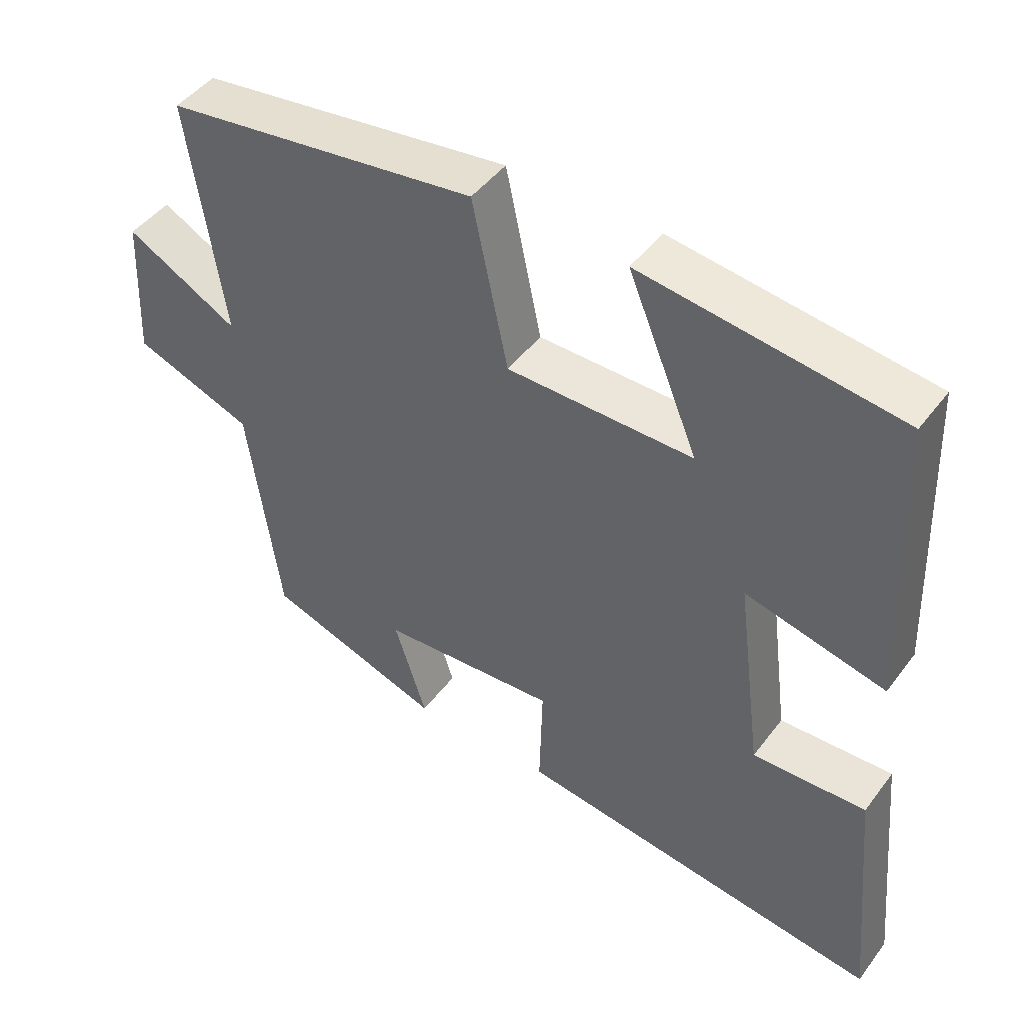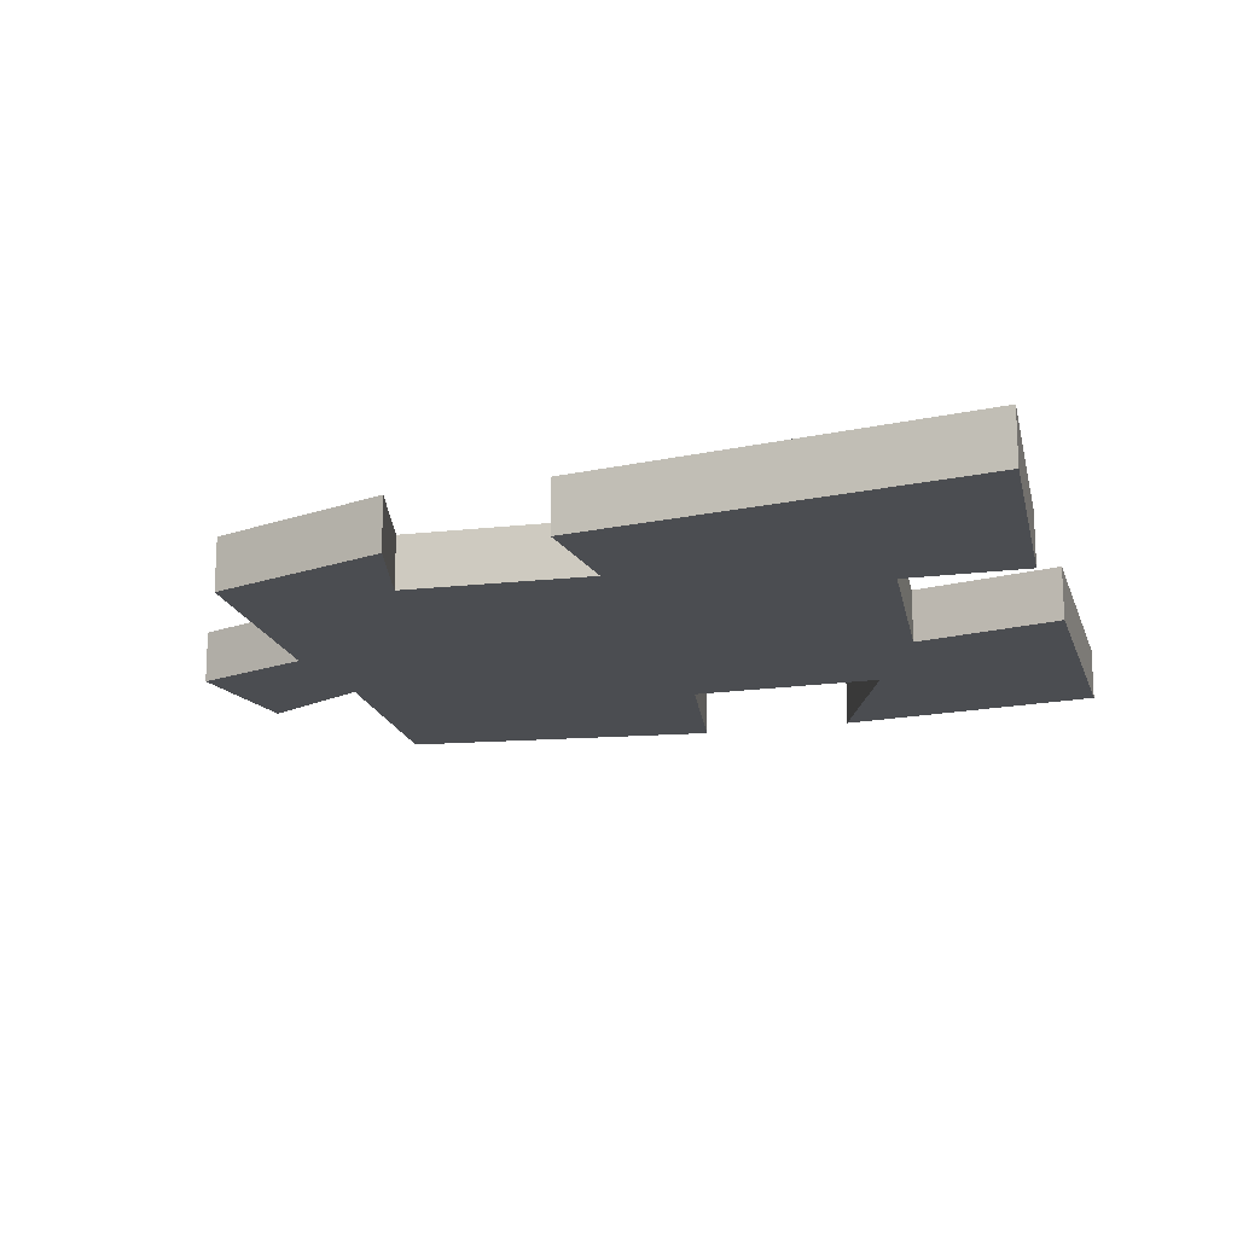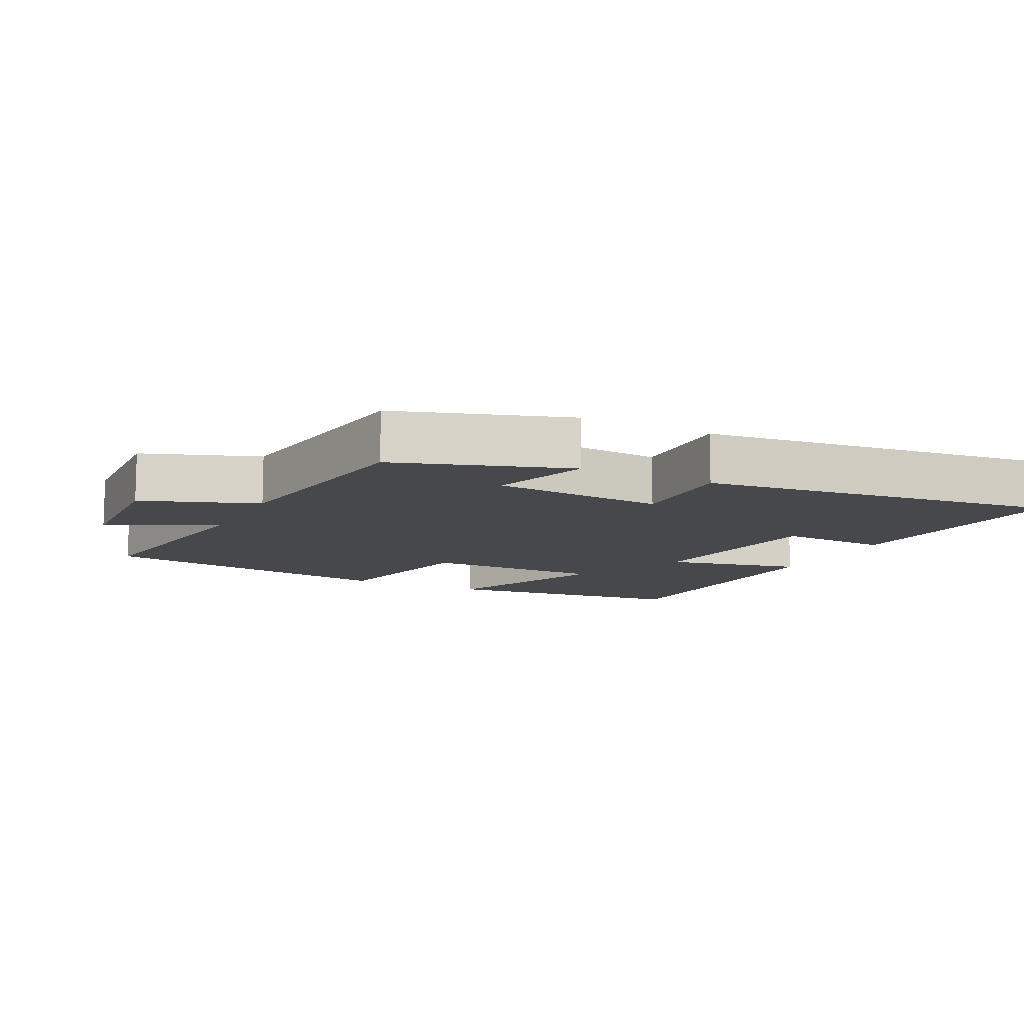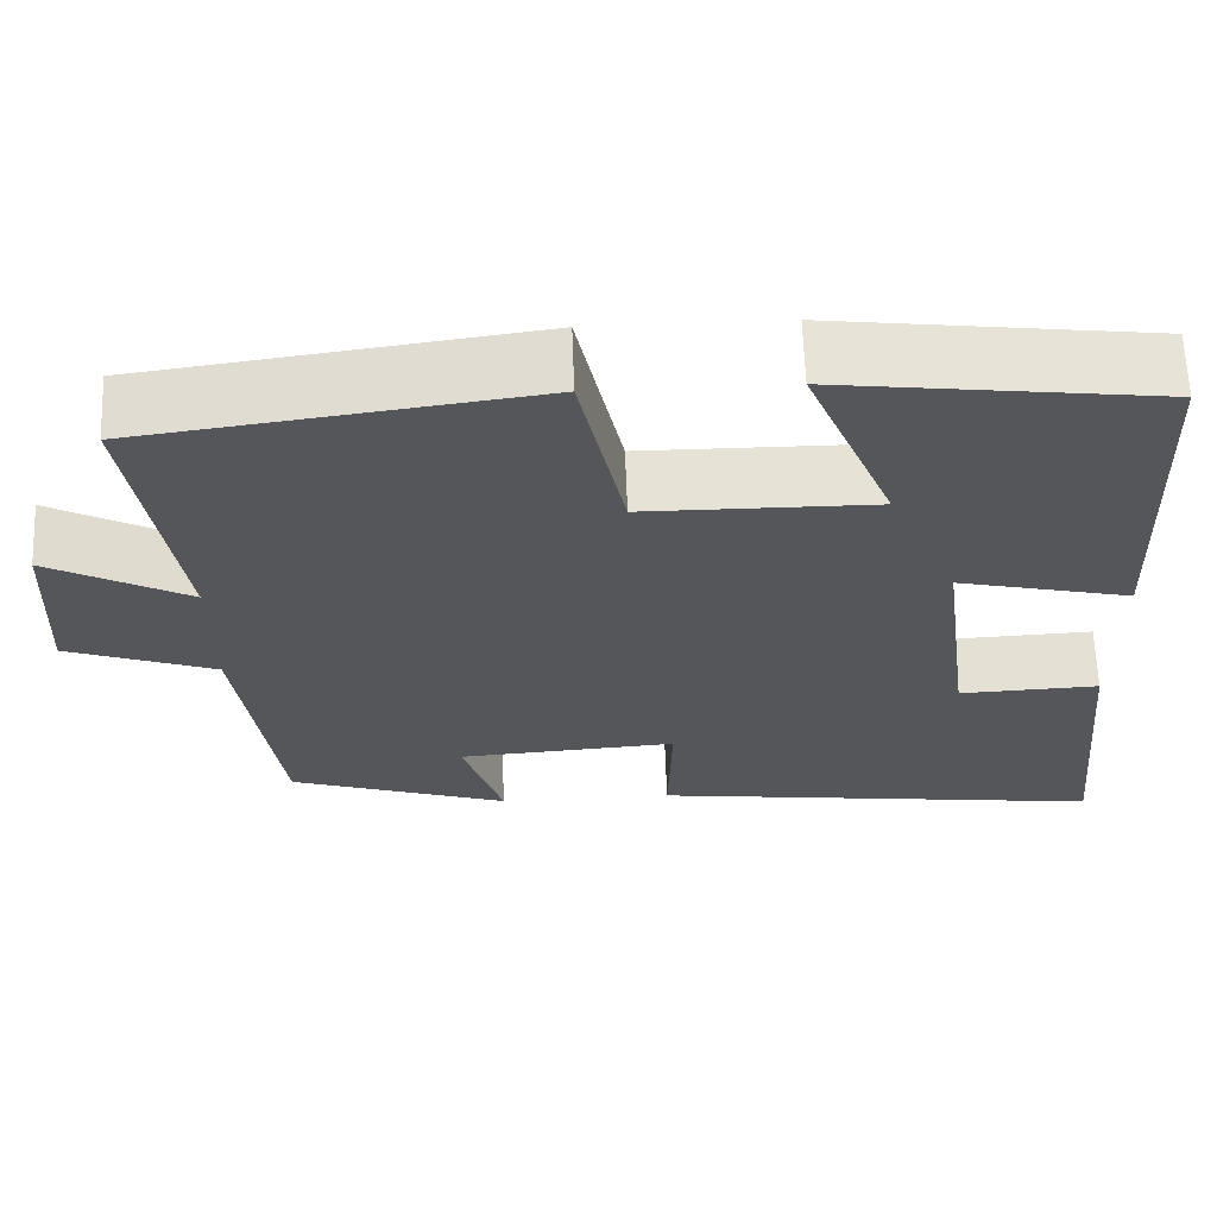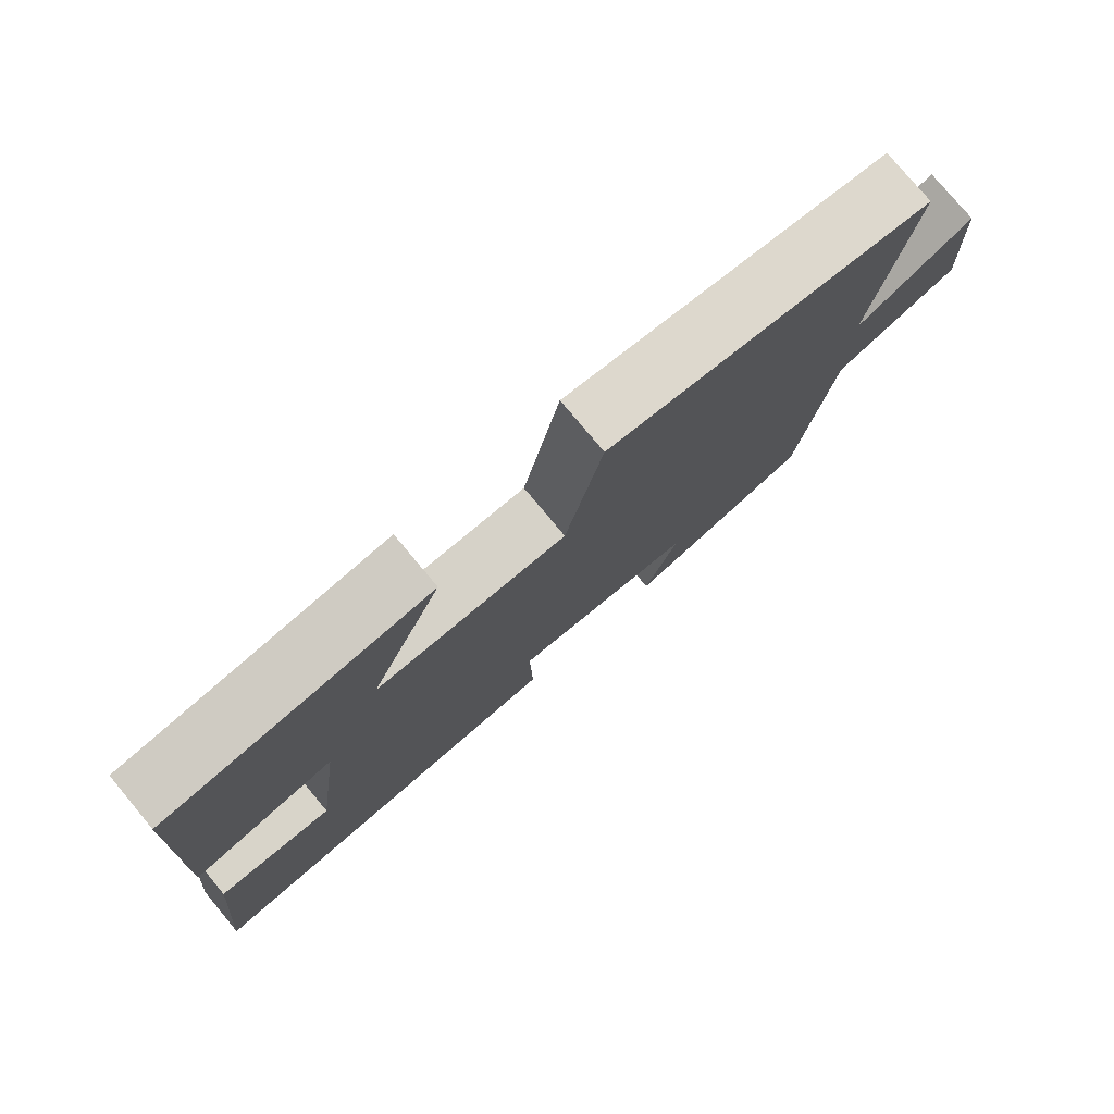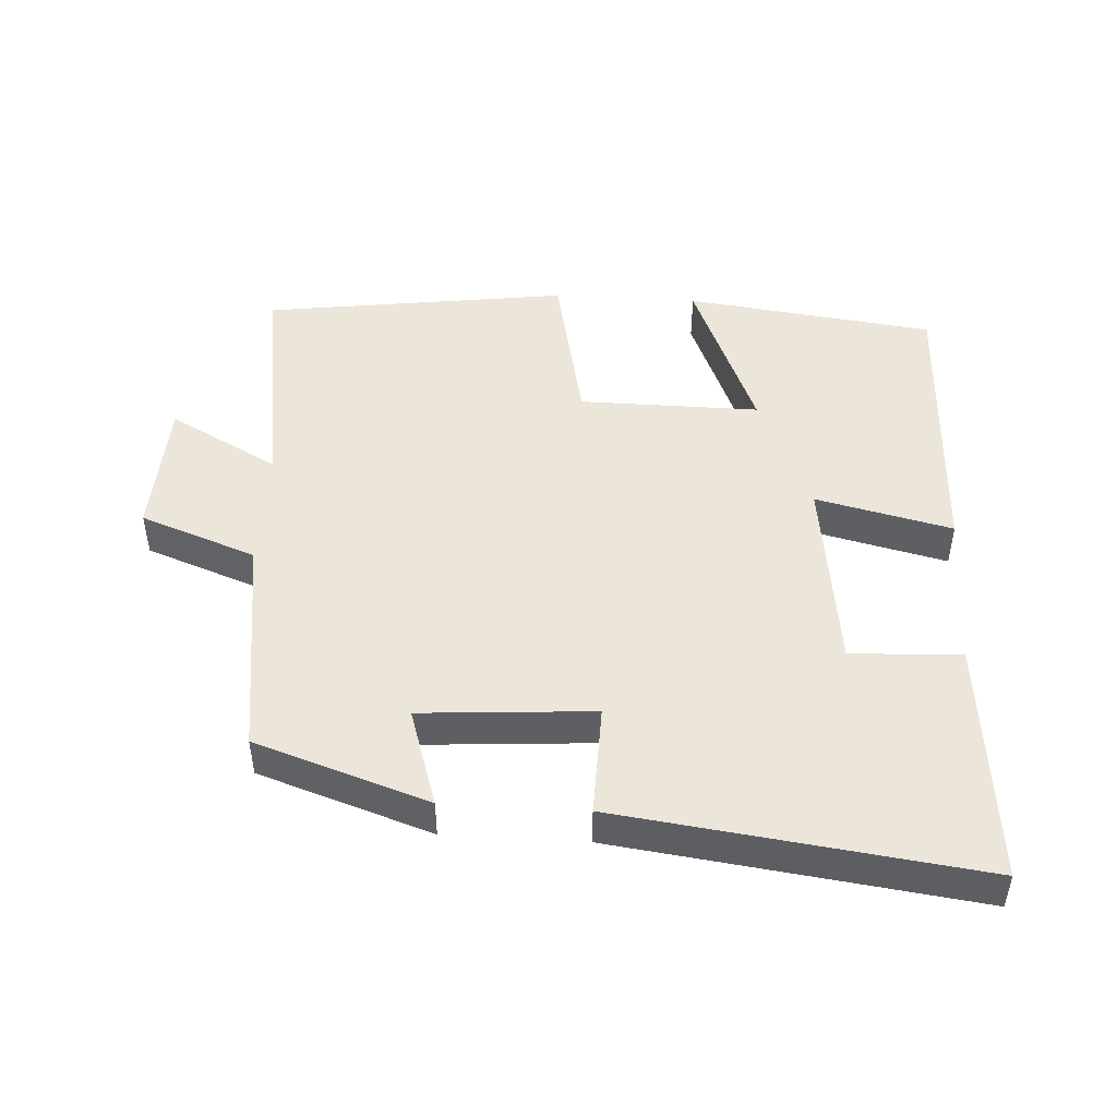
<metadata>
{"format":"obj","ext":"obj","renderer":"f3d","projection":"perspective","resolution":1024,"background":"white","views":[{"elev":46.3,"azim":-145.2,"up":"+Z"},{"elev":-15.6,"azim":-162.0,"up":"+Y"},{"elev":-11.2,"azim":153.2,"up":"+Y"},{"elev":64.0,"azim":177.9,"up":"+Z"},{"elev":78.0,"azim":-39.8,"up":"+Z"},{"elev":47.9,"azim":-176.6,"up":"+Y"}]}
</metadata>
<code>
v -0.483 0.07 0.453
v -0.115 0.07 0.5
v -0.216 0.07 0.256
v 0.05 0.07 0.258
v 0.101 0.07 0.5
v 0.55 0.07 0.438
v 0.5 0.07 0.097
v 0.661 0.07 0.184
v 0.671 0.07 -0.022
v 0.5 0.07 -0.085
v 0.455 0.07 -0.415
v 0.2 0.07 -0.5
v 0.246 0.07 -0.355
v -0.008 0.07 -0.337
v -0.004 0.07 -0.5
v -0.535 0.07 -0.568
v -0.5 0.07 -0.21
v -0.337 0.07 -0.217
v -0.299 0.07 0.073
v -0.5 0.07 0.026
v -0.483 0 0.453
v -0.115 0 0.5
v -0.216 0 0.256
v 0.05 0 0.258
v 0.101 0 0.5
v 0.55 0 0.438
v 0.5 0 0.097
v 0.661 0 0.184
v 0.671 0 -0.022
v 0.5 0 -0.085
v 0.455 0 -0.415
v 0.2 0 -0.5
v 0.246 0 -0.355
v -0.008 0 -0.337
v -0.004 0 -0.5
v -0.535 0 -0.568
v -0.5 0 -0.21
v -0.337 0 -0.217
v -0.299 0 0.073
v -0.5 0 0.026
f 19 20 1 2
f 15 16 17 18
f 14 15 18 19
f 13 14 19
f 10 11 12 13
f 10 13 19
f 7 8 9 10
f 7 10 19
f 4 5 6 7
f 3 4 7 19
f 2 3 19
f 22 21 40 39
f 38 37 36 35
f 39 38 35 34
f 39 34 33
f 33 32 31 30
f 39 33 30
f 30 29 28 27
f 39 30 27
f 27 26 25 24
f 39 27 24 23
f 39 23 22
f 1 21 22 2
f 2 22 23 3
f 3 23 24 4
f 4 24 25 5
f 5 25 26 6
f 6 26 27 7
f 7 27 28 8
f 8 28 29 9
f 9 29 30 10
f 10 30 31 11
f 11 31 32 12
f 12 32 33 13
f 13 33 34 14
f 14 34 35 15
f 15 35 36 16
f 16 36 37 17
f 17 37 38 18
f 18 38 39 19
f 19 39 40 20
f 20 40 21 1

</code>
